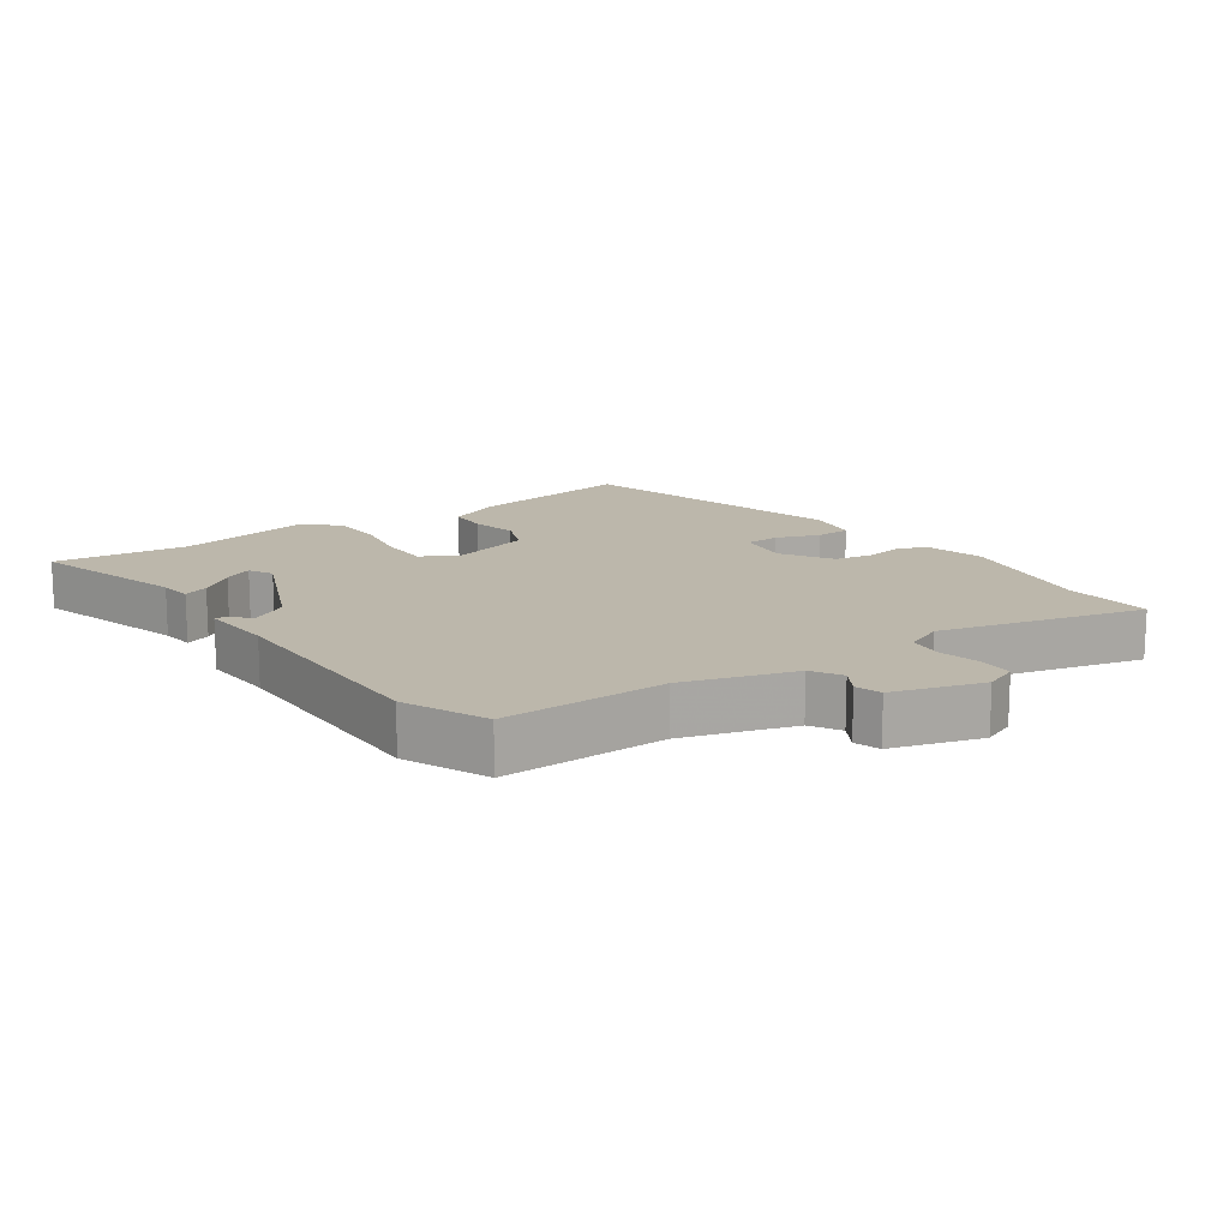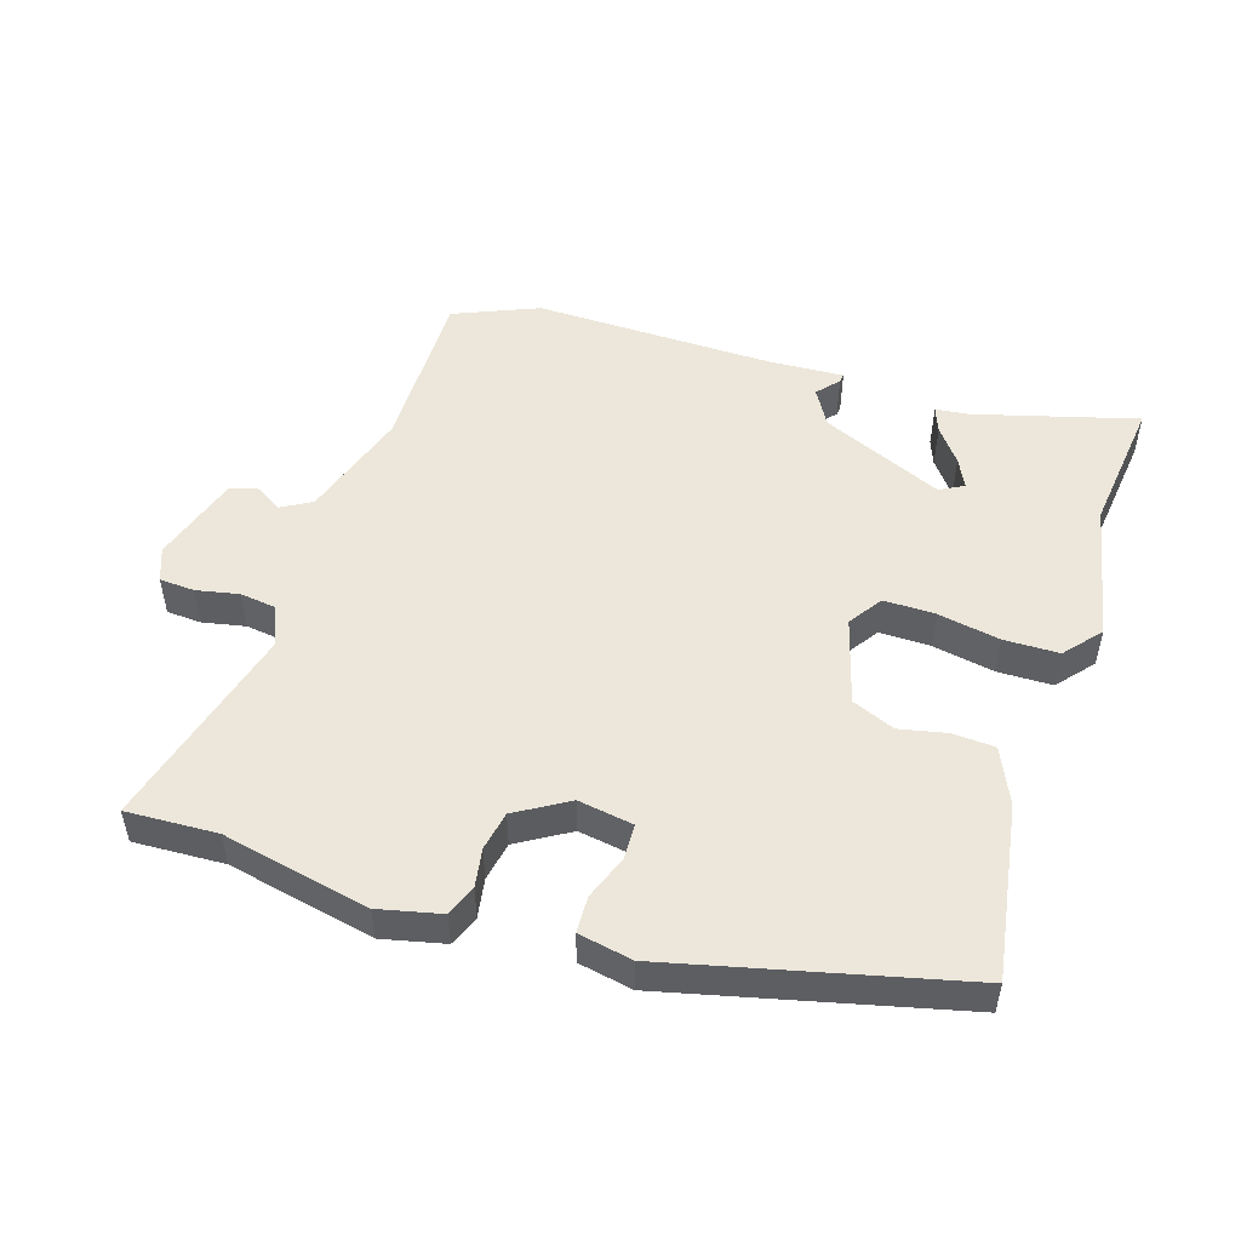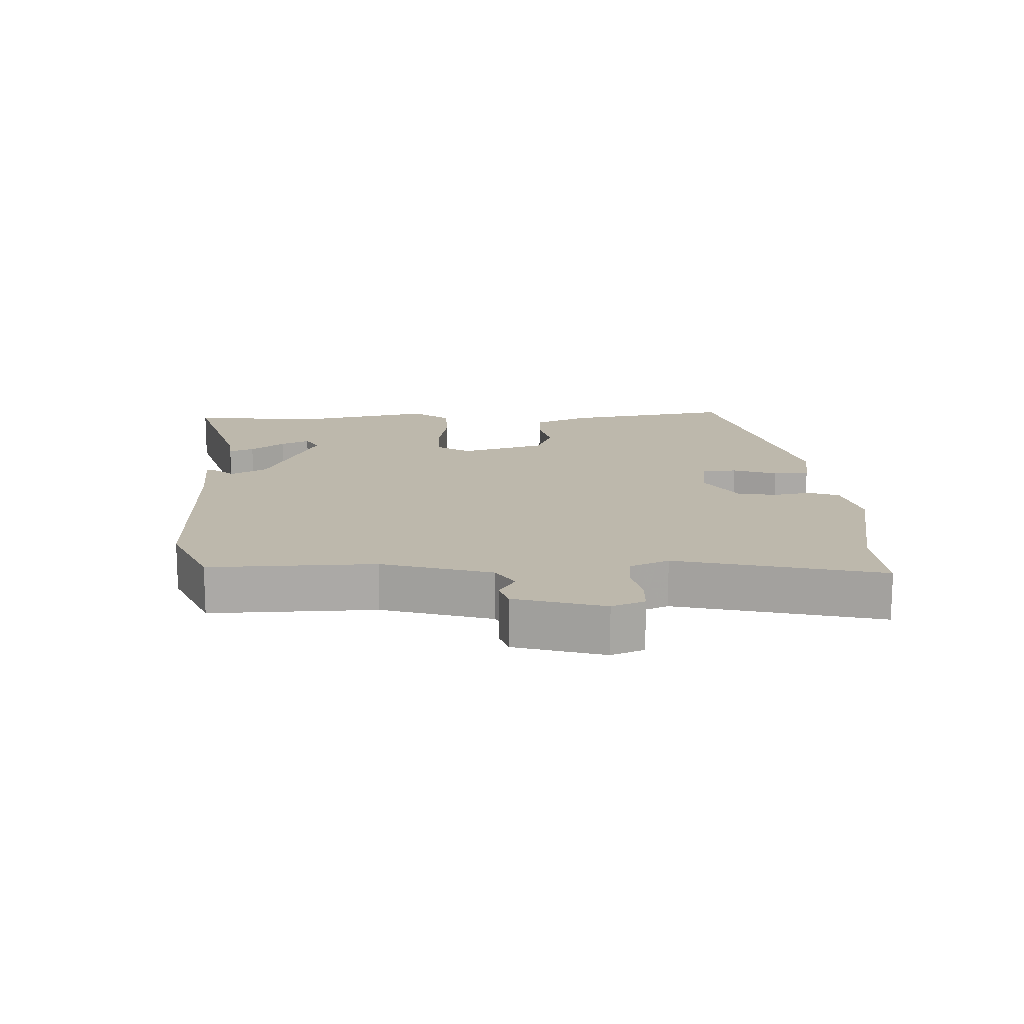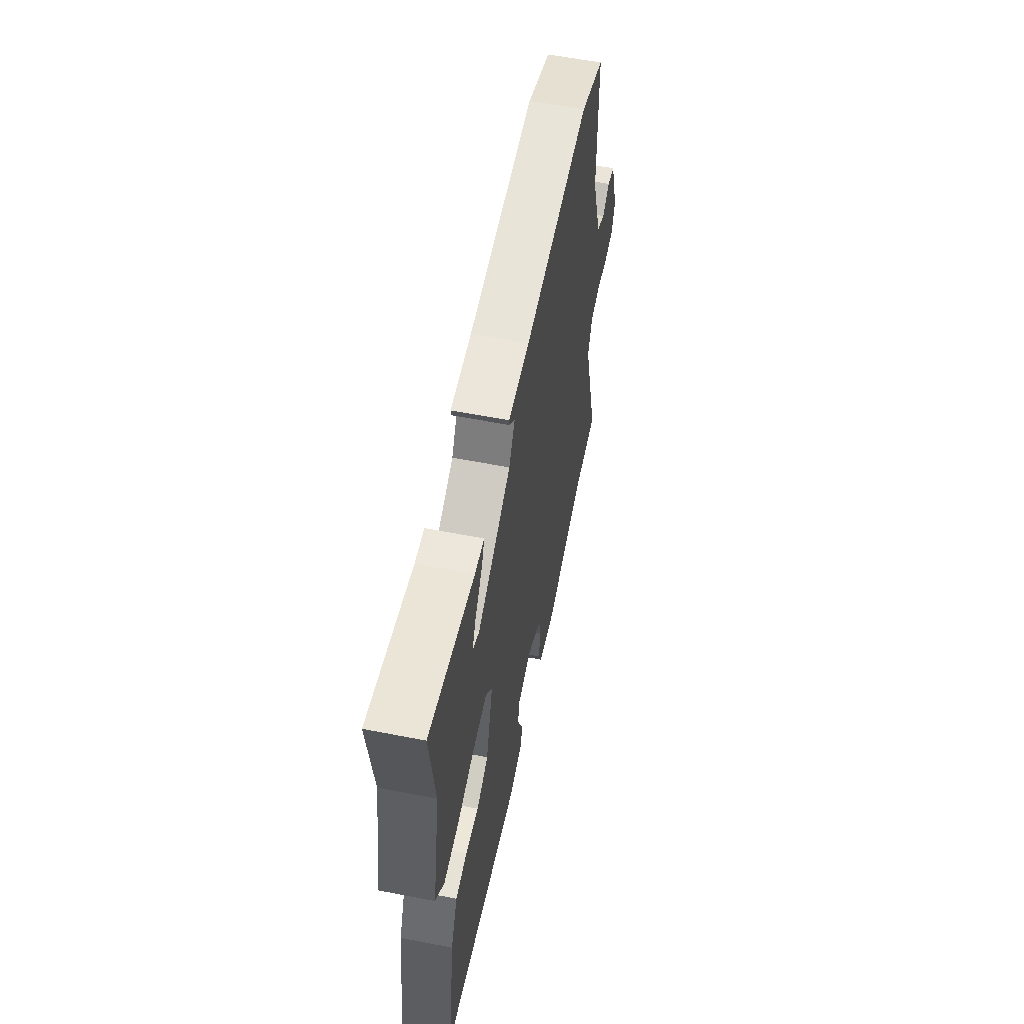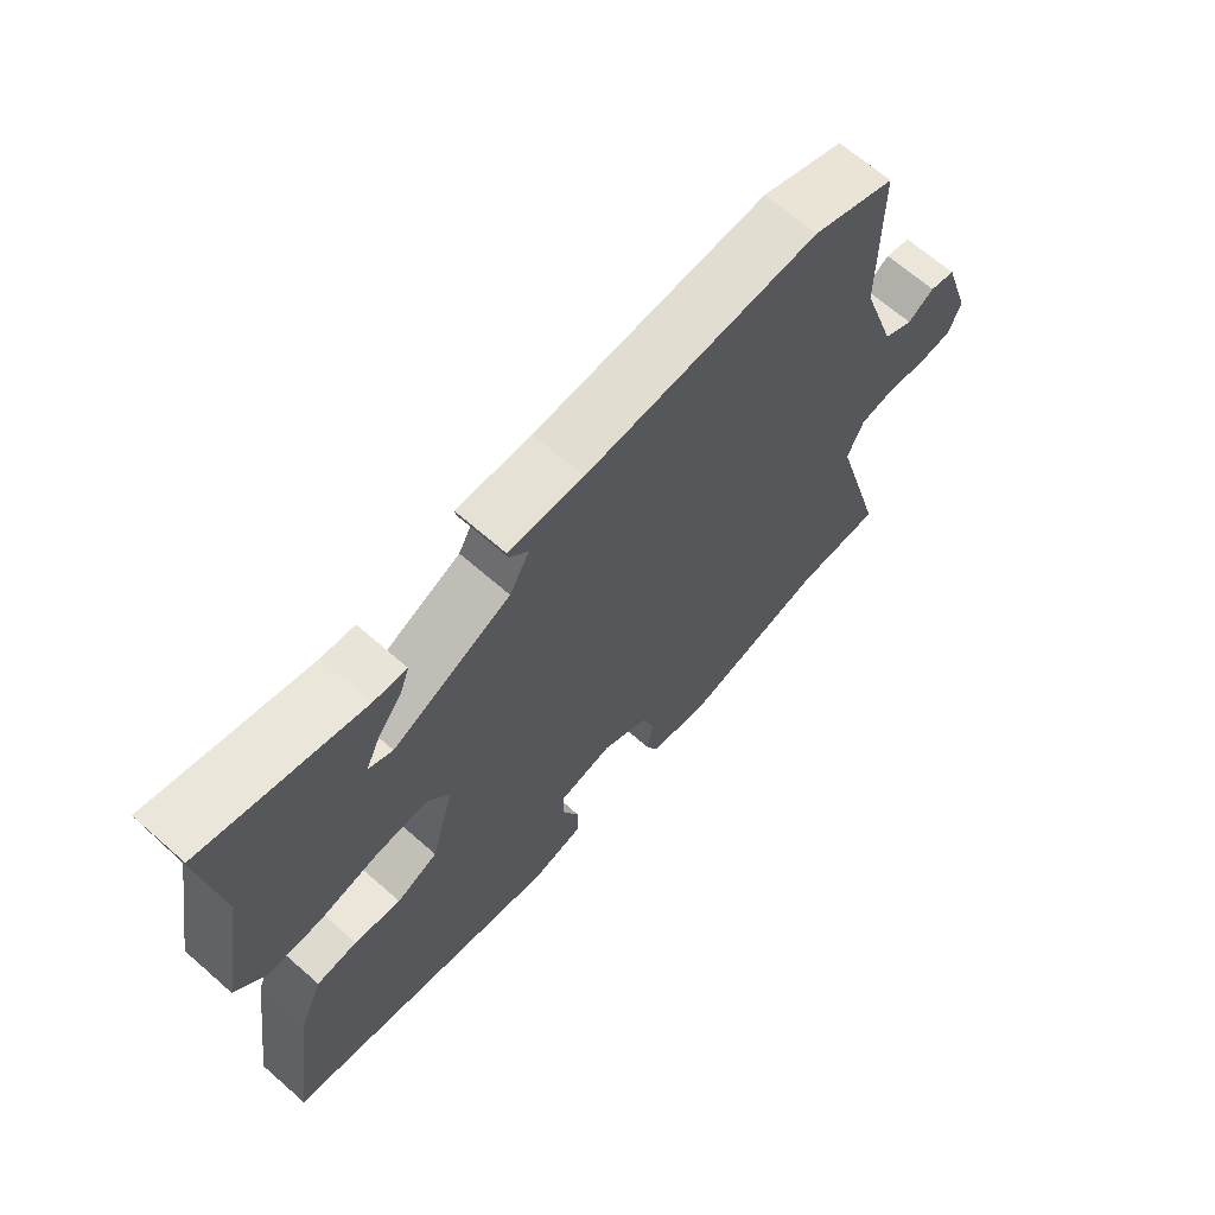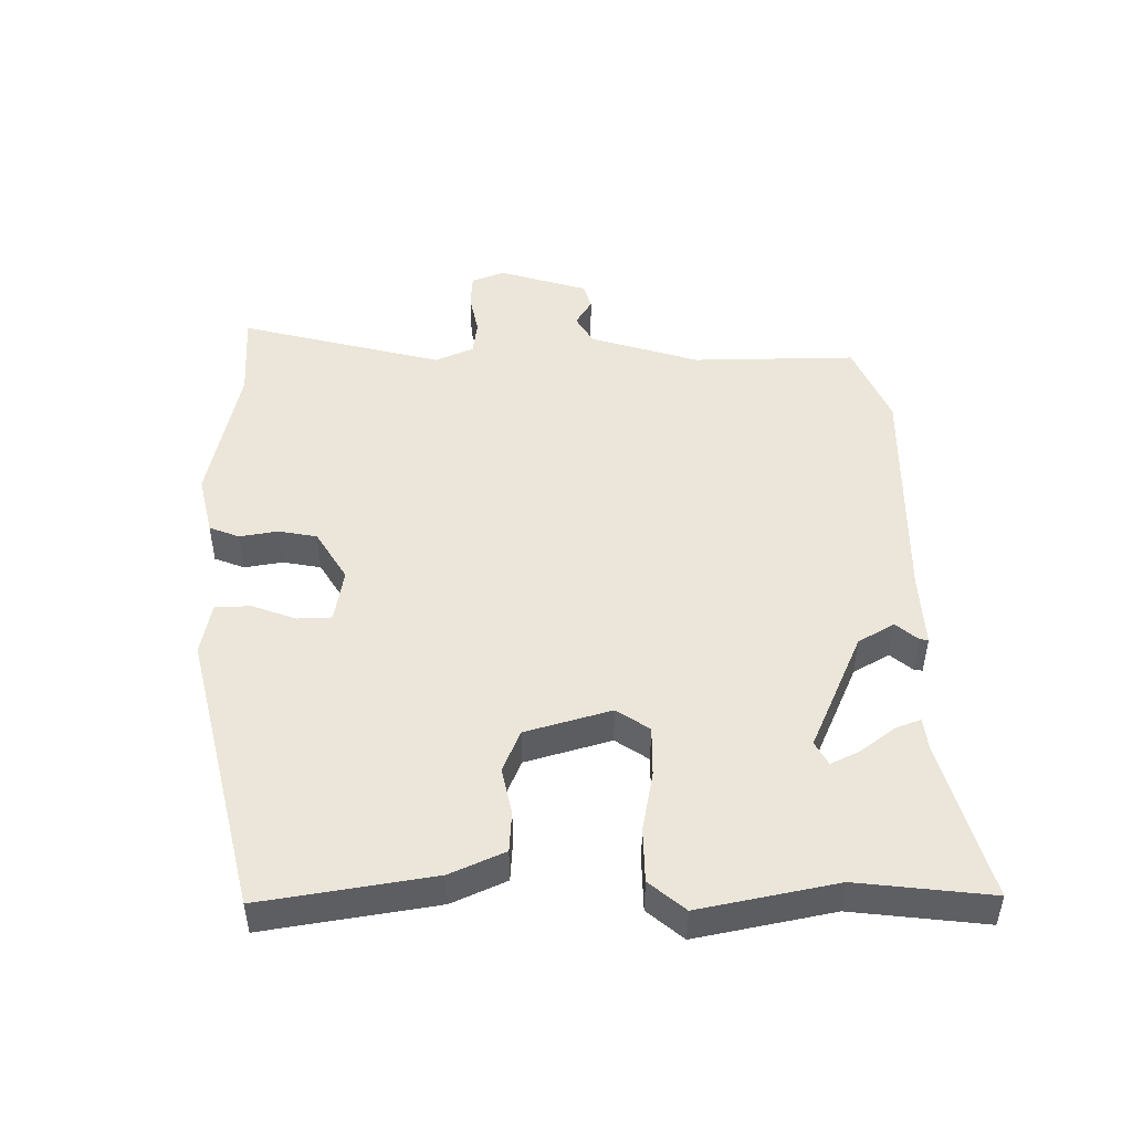
<metadata>
{"format":"obj","ext":"obj","renderer":"f3d","projection":"perspective","resolution":1024,"background":"white","views":[{"elev":14.4,"azim":53.6,"up":"+Y"},{"elev":50.6,"azim":-163.2,"up":"+Y"},{"elev":14.8,"azim":86.1,"up":"+Y"},{"elev":58.6,"azim":-78.6,"up":"+Z"},{"elev":66.8,"azim":-48.7,"up":"+Z"},{"elev":48.0,"azim":-91.5,"up":"+Y"}]}
</metadata>
<code>
v 0.407 0.07 0.538
v 0.535 0.07 0.486
v 0.536 0.07 0.233
v 0.591 0.07 0.066
v 0.637 0.07 0.04
v 0.678 0.07 0.066
v 0.718 0.07 0.055
v 0.762 0.07 -0.081
v 0.743 0.07 -0.132
v 0.69 0.07 -0.136
v 0.626 0.07 -0.124
v 0.572 0.07 -0.132
v 0.547 0.07 -0.192
v 0.633 0.07 -0.504
v 0.496 0.07 -0.5
v 0.275 0.07 -0.55
v 0.181 0.07 -0.53
v 0.162 0.07 -0.484
v 0.171 0.07 -0.425
v 0.159 0.07 -0.366
v 0.08 0.07 -0.32
v -0.003 0.07 -0.335
v -0.004 0.07 -0.388
v 0.022 0.07 -0.455
v 0.021 0.07 -0.51
v -0.06 0.07 -0.527
v -0.495 0.07 -0.429
v -0.457 0.07 -0.165
v -0.421 0.07 -0.081
v -0.358 0.07 -0.076
v -0.286 0.07 -0.09
v -0.222 0.07 -0.062
v -0.186 0.07 0.07
v -0.221 0.07 0.12
v -0.298 0.07 0.118
v -0.391 0.07 0.099
v -0.474 0.07 0.099
v -0.521 0.07 0.153
v -0.482 0.07 0.364
v -0.509 0.07 0.569
v -0.265 0.07 0.505
v -0.214 0.07 0.5
v -0.228 0.07 0.461
v -0.267 0.07 0.408
v -0.288 0.07 0.363
v -0.251 0.07 0.344
v -0.069 0.07 0.428
v -0.038 0.07 0.484
v -0.067 0.07 0.517
v -0.069 0.07 0.53
v 0.046 0.07 0.526
v 0.407 0 0.538
v 0.535 0 0.486
v 0.536 0 0.233
v 0.591 0 0.066
v 0.637 0 0.04
v 0.678 0 0.066
v 0.718 0 0.055
v 0.762 0 -0.081
v 0.743 0 -0.132
v 0.69 0 -0.136
v 0.626 0 -0.124
v 0.572 0 -0.132
v 0.547 0 -0.192
v 0.633 0 -0.504
v 0.496 0 -0.5
v 0.275 0 -0.55
v 0.181 0 -0.53
v 0.162 0 -0.484
v 0.171 0 -0.425
v 0.159 0 -0.366
v 0.08 0 -0.32
v -0.003 0 -0.335
v -0.004 0 -0.388
v 0.022 0 -0.455
v 0.021 0 -0.51
v -0.06 0 -0.527
v -0.495 0 -0.429
v -0.457 0 -0.165
v -0.421 0 -0.081
v -0.358 0 -0.076
v -0.286 0 -0.09
v -0.222 0 -0.062
v -0.186 0 0.07
v -0.221 0 0.12
v -0.298 0 0.118
v -0.391 0 0.099
v -0.474 0 0.099
v -0.521 0 0.153
v -0.482 0 0.364
v -0.509 0 0.569
v -0.265 0 0.505
v -0.214 0 0.5
v -0.228 0 0.461
v -0.267 0 0.408
v -0.288 0 0.363
v -0.251 0 0.344
v -0.069 0 0.428
v -0.038 0 0.484
v -0.067 0 0.517
v -0.069 0 0.53
v 0.046 0 0.526
f 48 49 50 51
f 1 2 3
f 51 1 3
f 48 51 3
f 47 48 3
f 46 47 3 4
f 41 42 43 44
f 41 44 45
f 40 41 45
f 39 40 45
f 39 45 46
f 38 39 46
f 37 38 46
f 36 37 46
f 35 36 46
f 29 30 31
f 28 29 31
f 27 28 31
f 26 27 31
f 25 26 31
f 24 25 31
f 23 24 31
f 22 23 31 32
f 21 22 32 33
f 17 18 19
f 16 17 19
f 15 16 19
f 15 19 20
f 14 15 20
f 13 14 20
f 20 21 33
f 13 20 33
f 12 13 33
f 9 10 11
f 8 9 11
f 7 8 11
f 6 7 11
f 5 6 11
f 12 33 34
f 11 12 34
f 5 11 34
f 4 5 34
f 46 4 34
f 34 35 46
f 102 101 100 99
f 54 53 52
f 54 52 102
f 54 102 99
f 54 99 98
f 55 54 98 97
f 95 94 93 92
f 96 95 92
f 96 92 91
f 96 91 90
f 97 96 90
f 97 90 89
f 97 89 88
f 97 88 87
f 97 87 86
f 82 81 80
f 82 80 79
f 82 79 78
f 82 78 77
f 82 77 76
f 82 76 75
f 82 75 74
f 83 82 74 73
f 84 83 73 72
f 70 69 68
f 70 68 67
f 70 67 66
f 71 70 66
f 71 66 65
f 71 65 64
f 84 72 71
f 84 71 64
f 84 64 63
f 62 61 60
f 62 60 59
f 62 59 58
f 62 58 57
f 62 57 56
f 85 84 63
f 85 63 62
f 85 62 56
f 85 56 55
f 85 55 97
f 97 86 85
f 1 52 53 2
f 2 53 54 3
f 3 54 55 4
f 4 55 56 5
f 5 56 57 6
f 6 57 58 7
f 7 58 59 8
f 8 59 60 9
f 9 60 61 10
f 10 61 62 11
f 11 62 63 12
f 12 63 64 13
f 13 64 65 14
f 14 65 66 15
f 15 66 67 16
f 16 67 68 17
f 17 68 69 18
f 18 69 70 19
f 19 70 71 20
f 20 71 72 21
f 21 72 73 22
f 22 73 74 23
f 23 74 75 24
f 24 75 76 25
f 25 76 77 26
f 26 77 78 27
f 27 78 79 28
f 28 79 80 29
f 29 80 81 30
f 30 81 82 31
f 31 82 83 32
f 32 83 84 33
f 33 84 85 34
f 34 85 86 35
f 35 86 87 36
f 36 87 88 37
f 37 88 89 38
f 38 89 90 39
f 39 90 91 40
f 40 91 92 41
f 41 92 93 42
f 42 93 94 43
f 43 94 95 44
f 44 95 96 45
f 45 96 97 46
f 46 97 98 47
f 47 98 99 48
f 48 99 100 49
f 49 100 101 50
f 50 101 102 51
f 51 102 52 1

</code>
